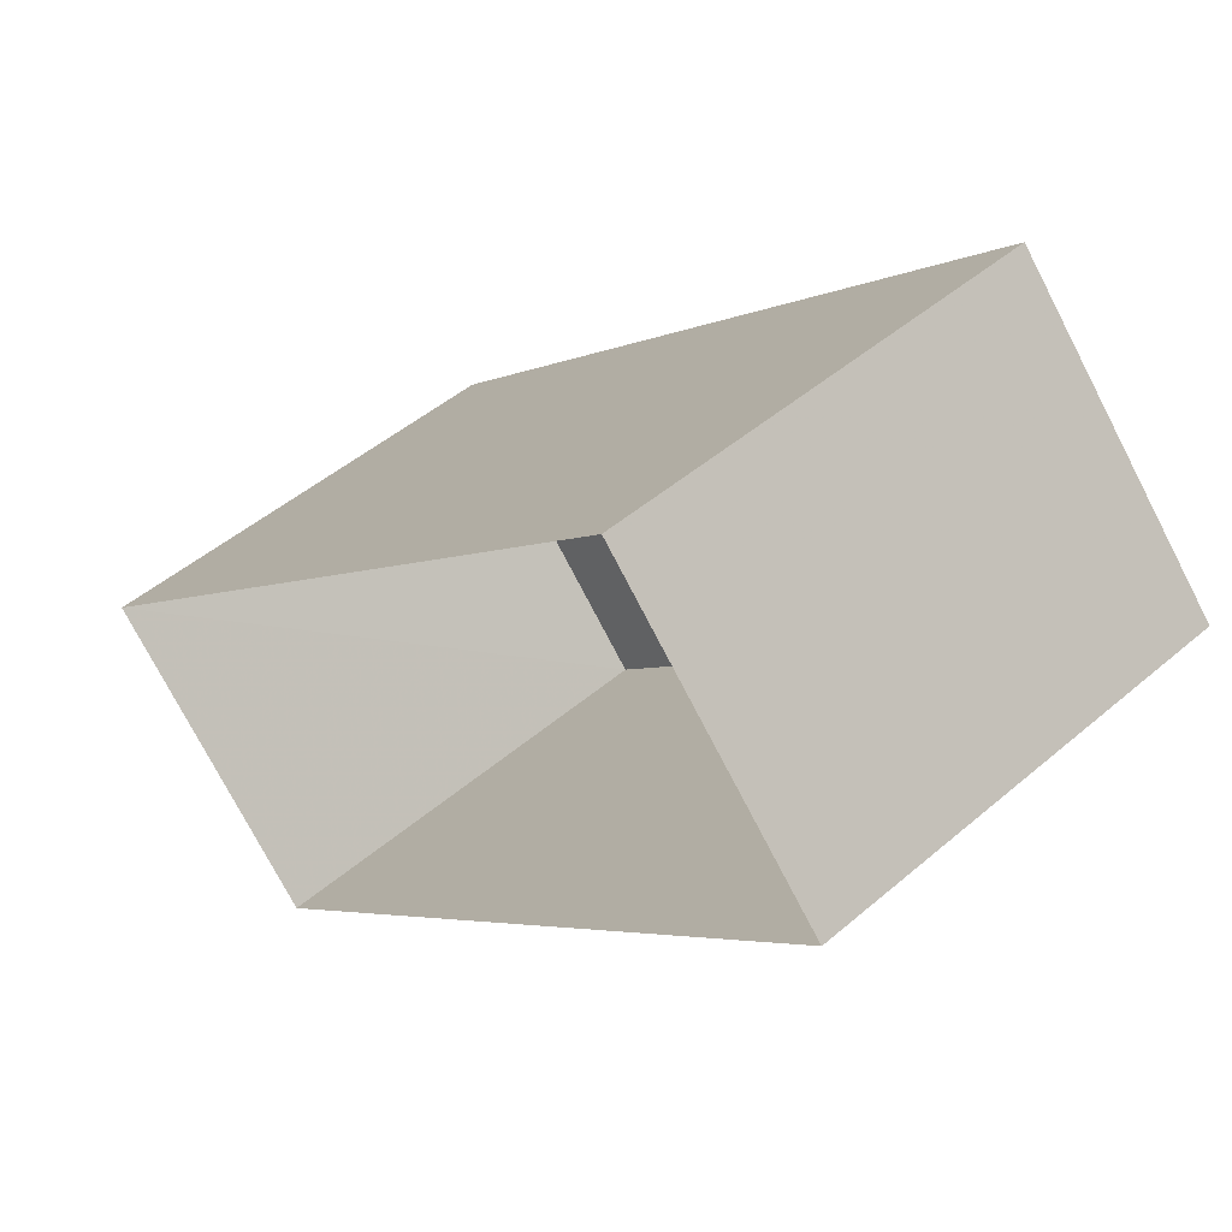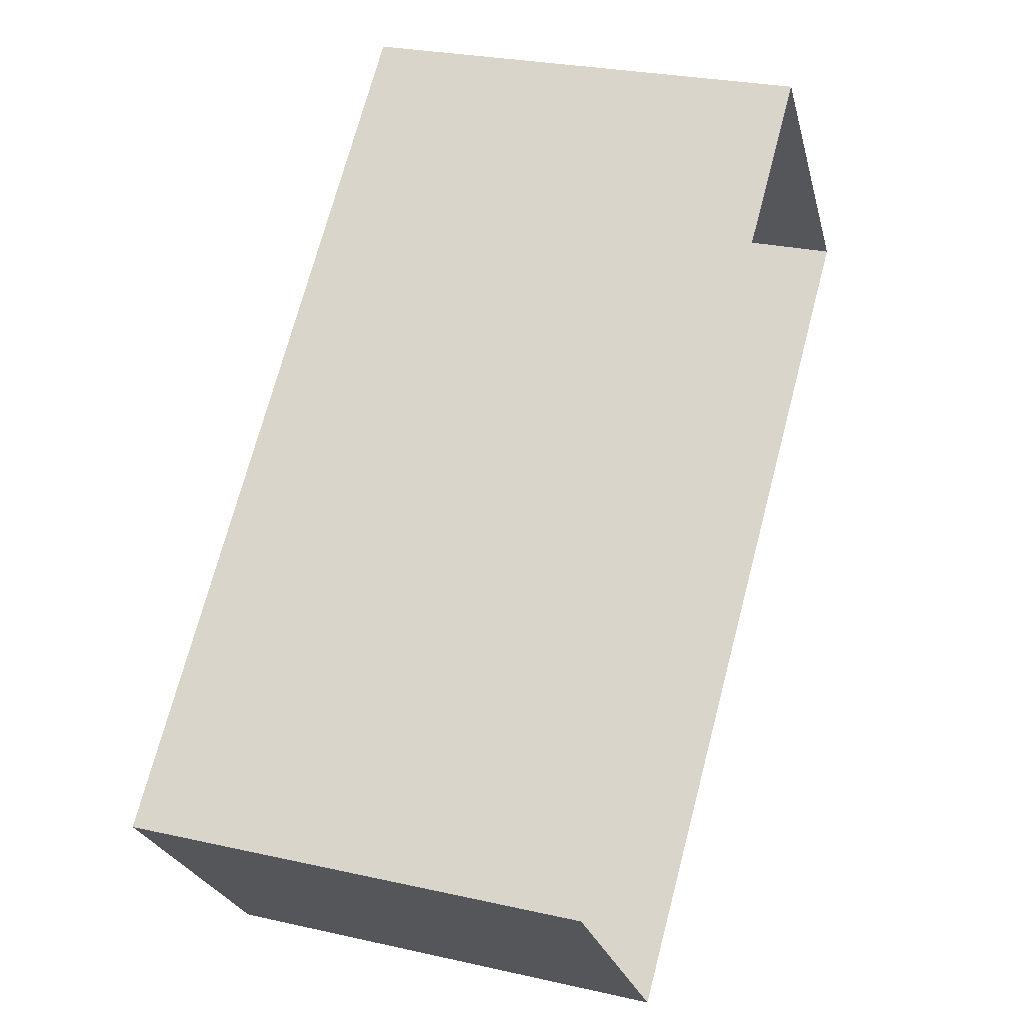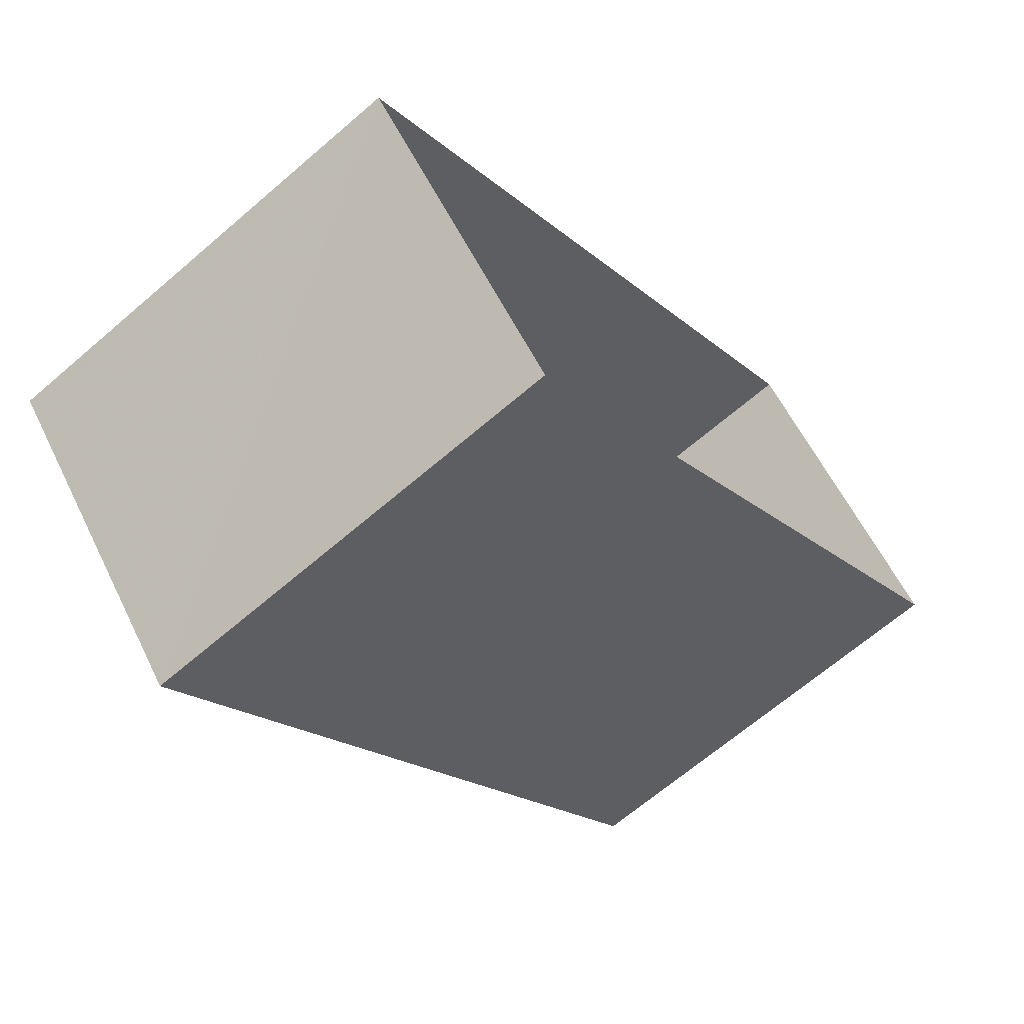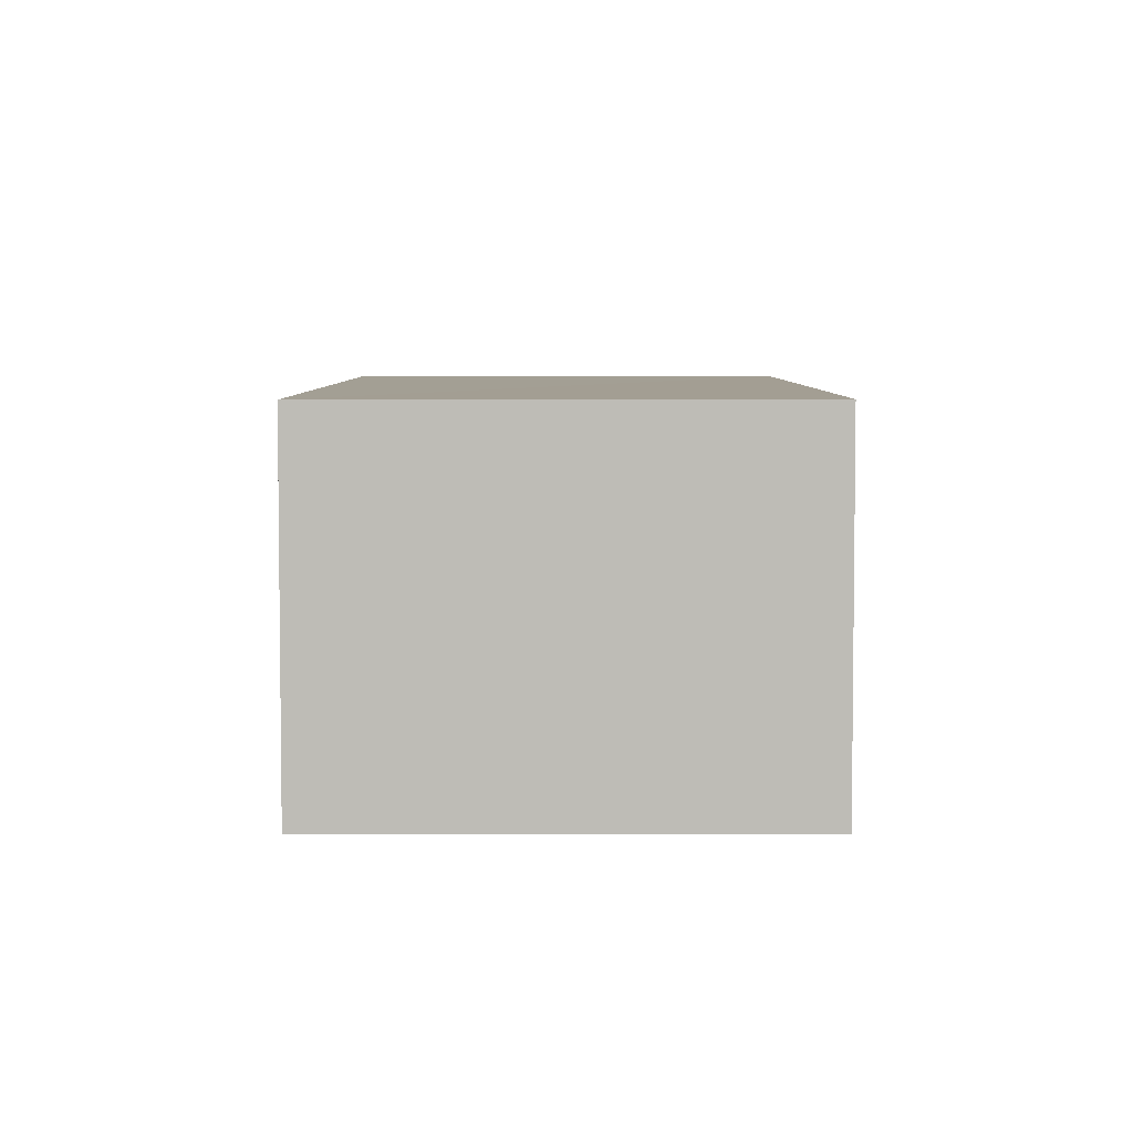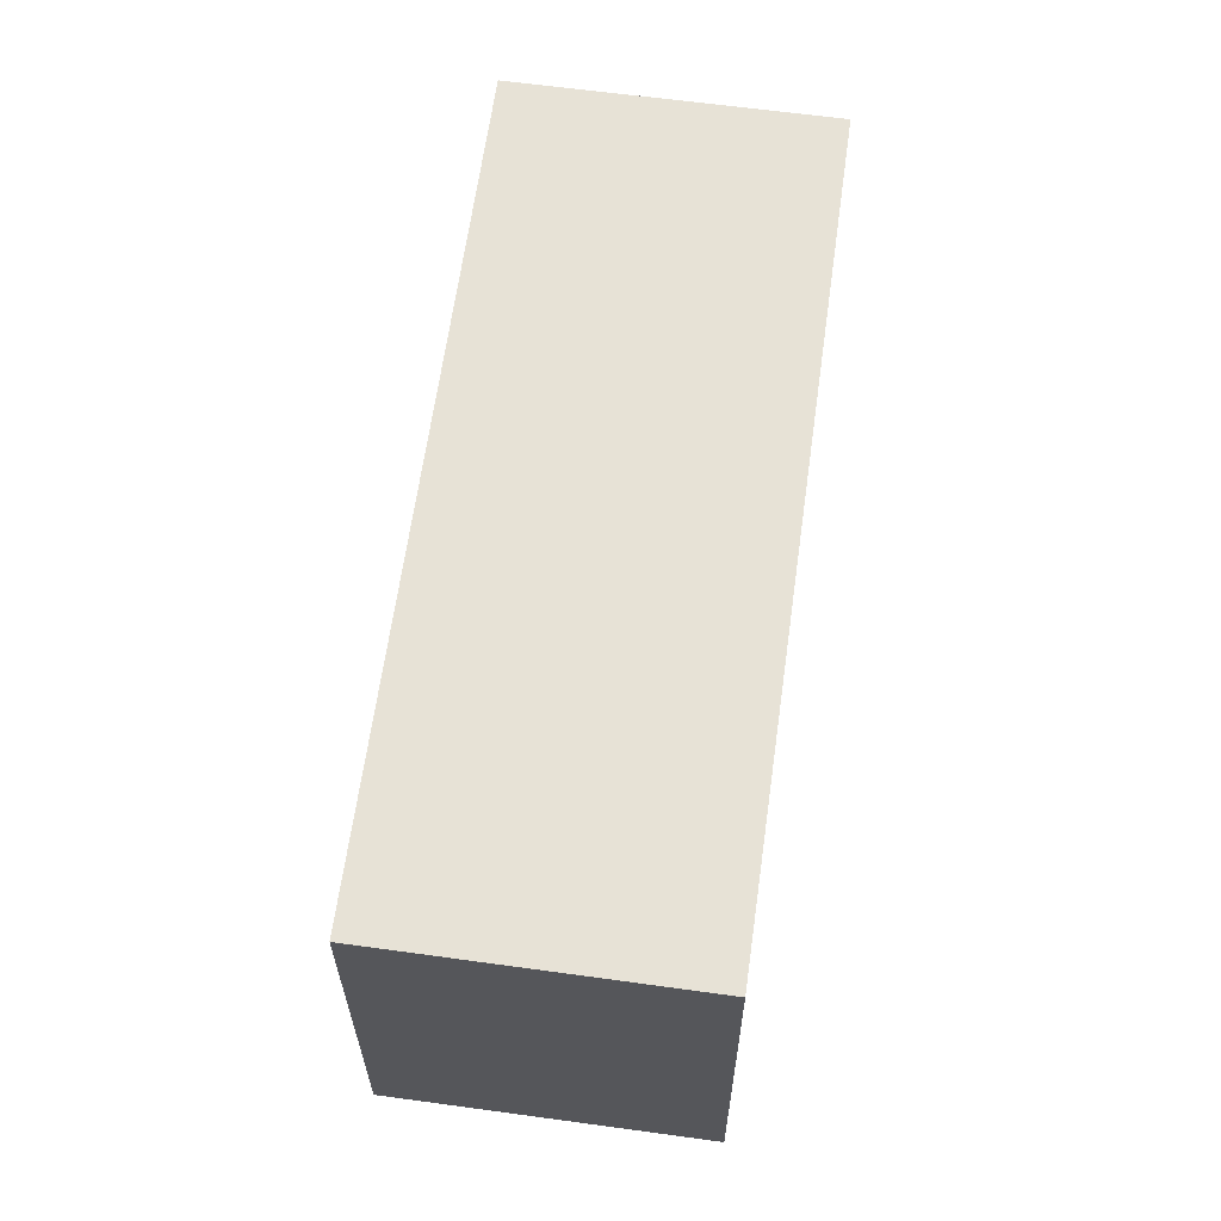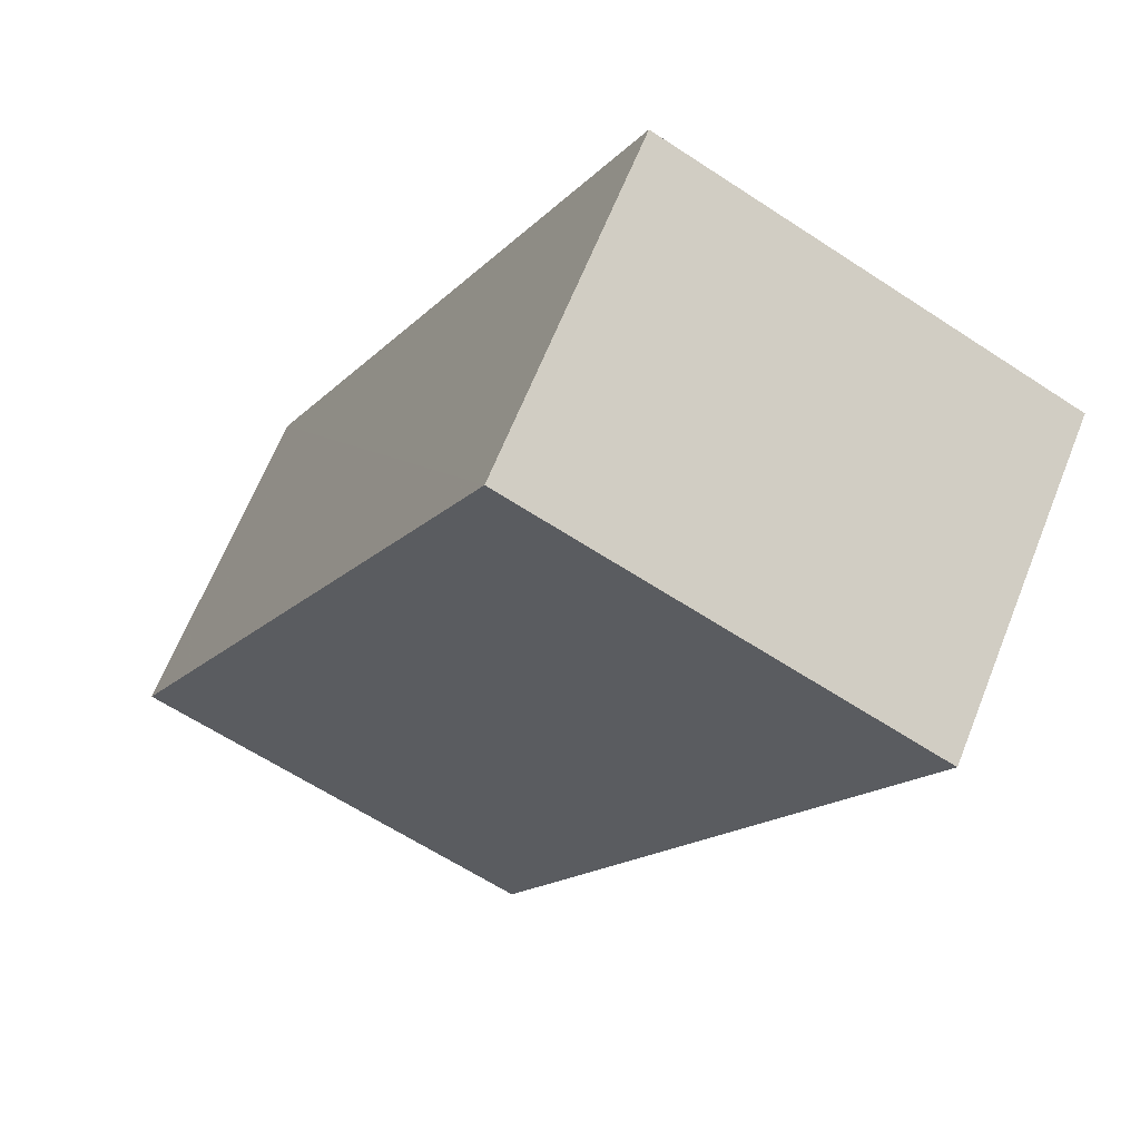
<metadata>
{"format":"obj","ext":"obj","renderer":"f3d","projection":"perspective","resolution":1024,"background":"white","views":[{"elev":47.2,"azim":-134.1,"up":"+Y"},{"elev":26.4,"azim":109.7,"up":"+Y"},{"elev":-66.1,"azim":130.9,"up":"+Y"},{"elev":-36.2,"azim":90.0,"up":"+Y"},{"elev":63.6,"azim":56.4,"up":"+Z"},{"elev":-61.0,"azim":55.9,"up":"+Y"}]}
</metadata>
<code>
v -5936 -3.61e+04 3.312
v -5940 -3.61e+04 3.316
v -5934 -3.61e+04 3.313
v -5942 -3.61e+04 3.315
v -5940 -3.61e+04 7.213
v -5936 -3.61e+04 7.21
v -5934 -3.61e+04 7.211
v -5942 -3.61e+04 7.213
f 1 2 3
f 1 4 2
f 5 6 7
f 5 8 6
f 6 1 3
f 7 6 3
f 6 4 1
f 6 8 4
f 8 2 4
f 8 5 2
f 7 3 2
f 5 7 2

</code>
